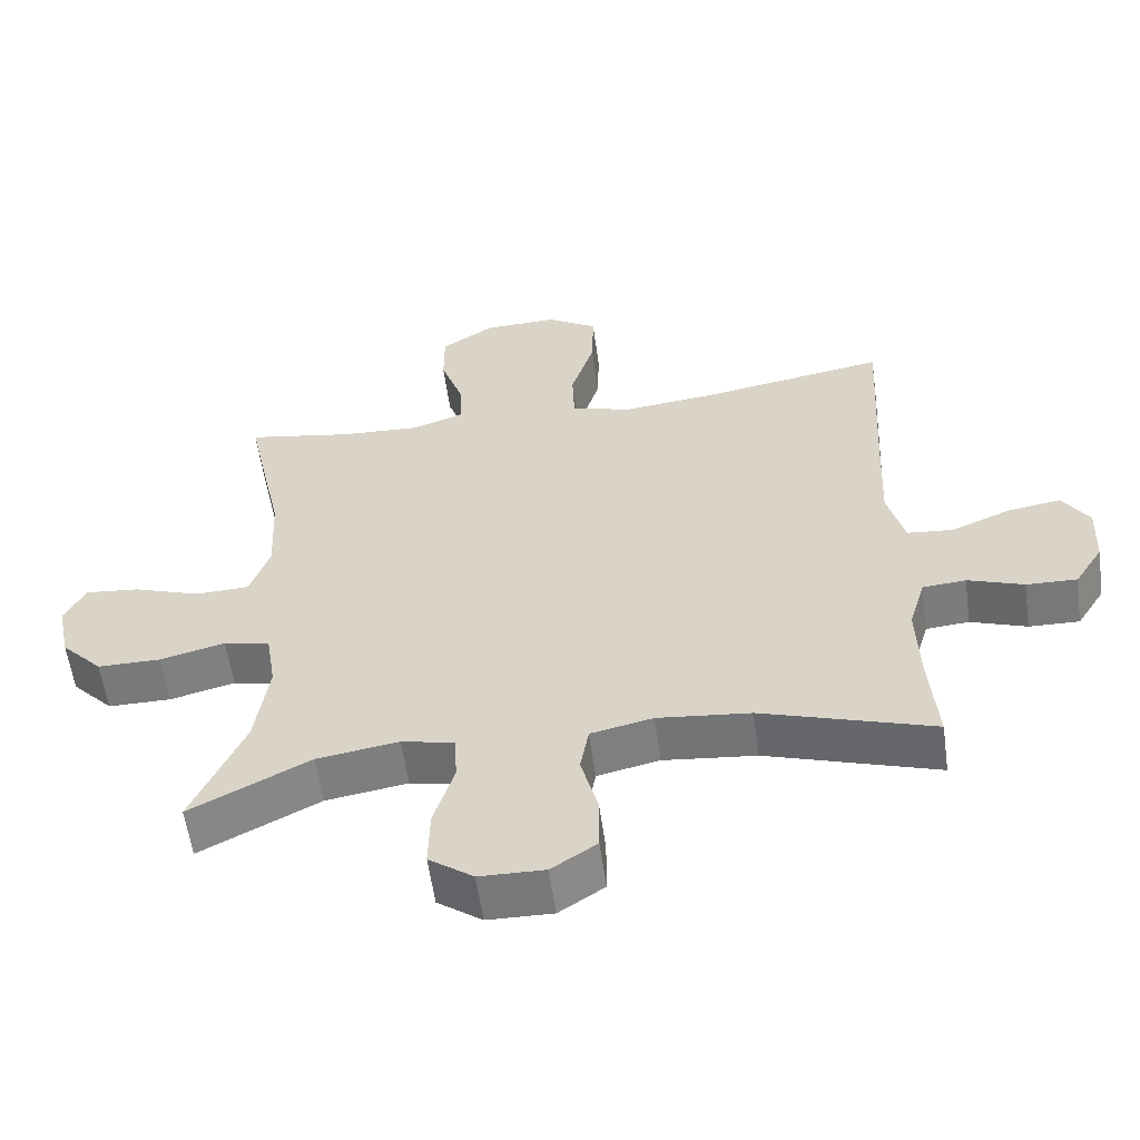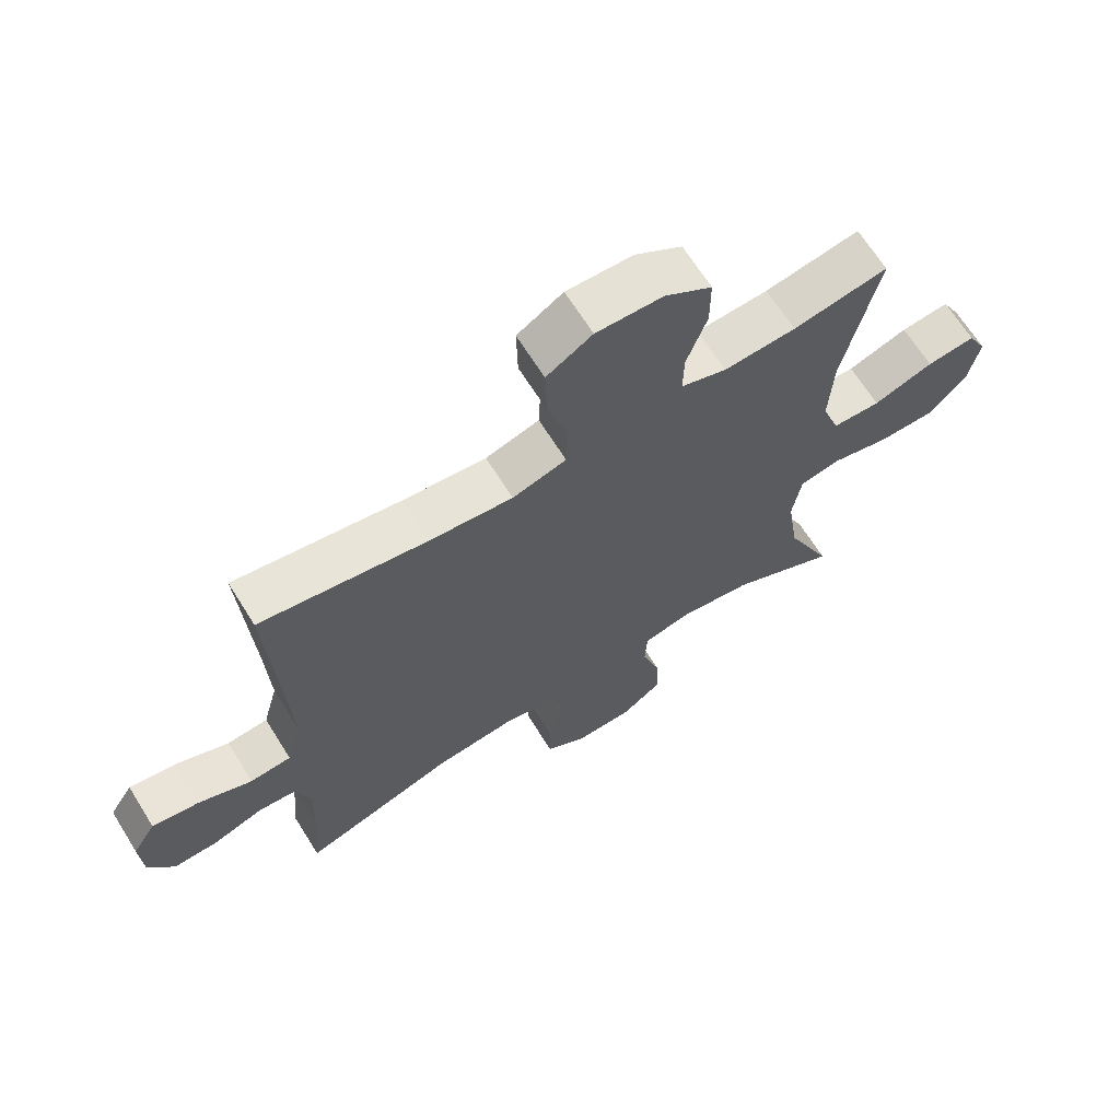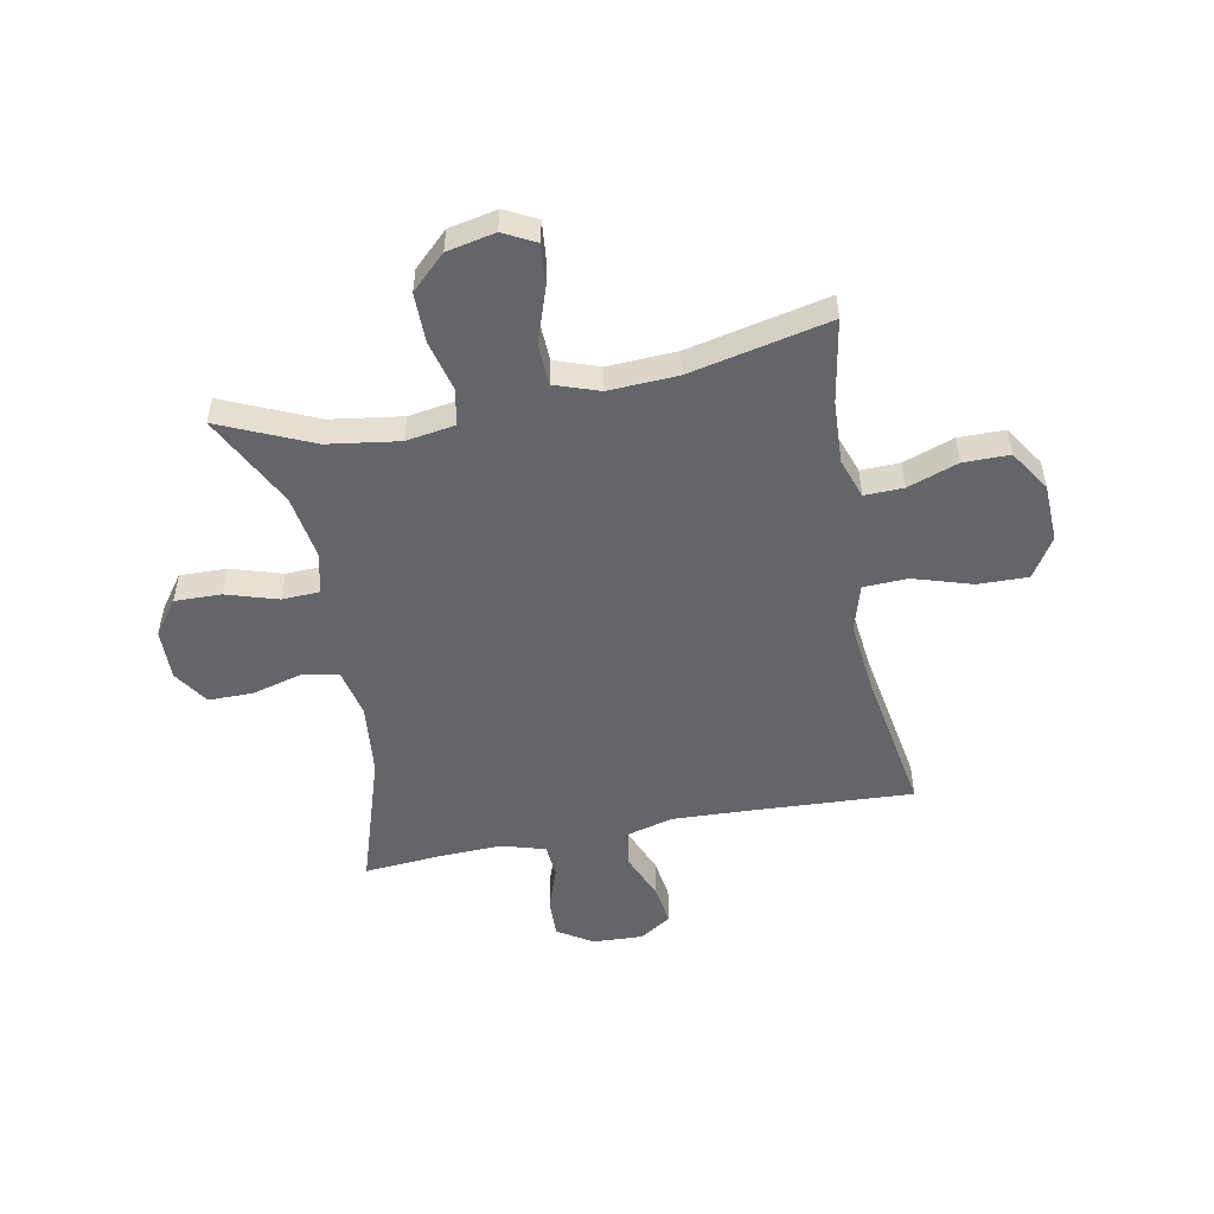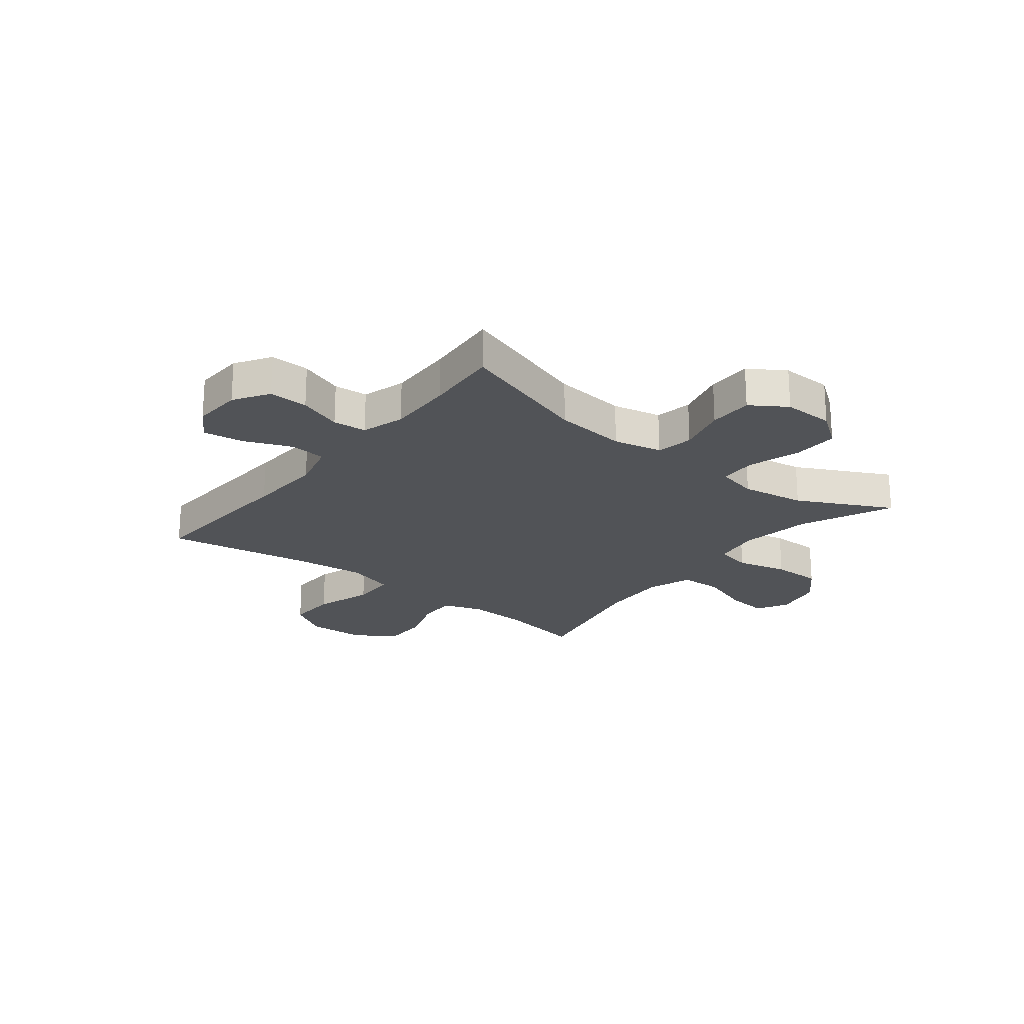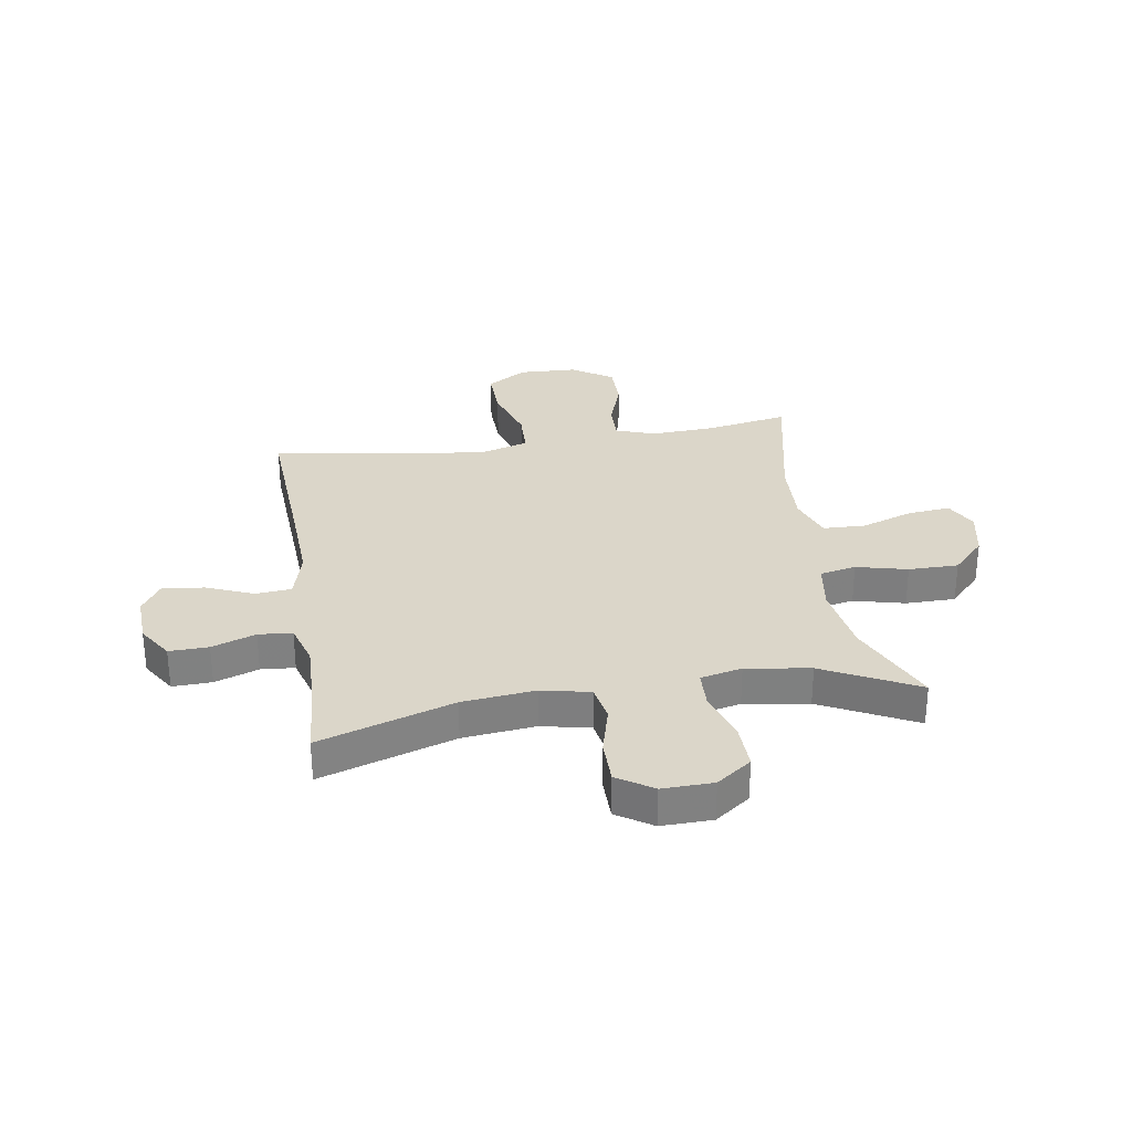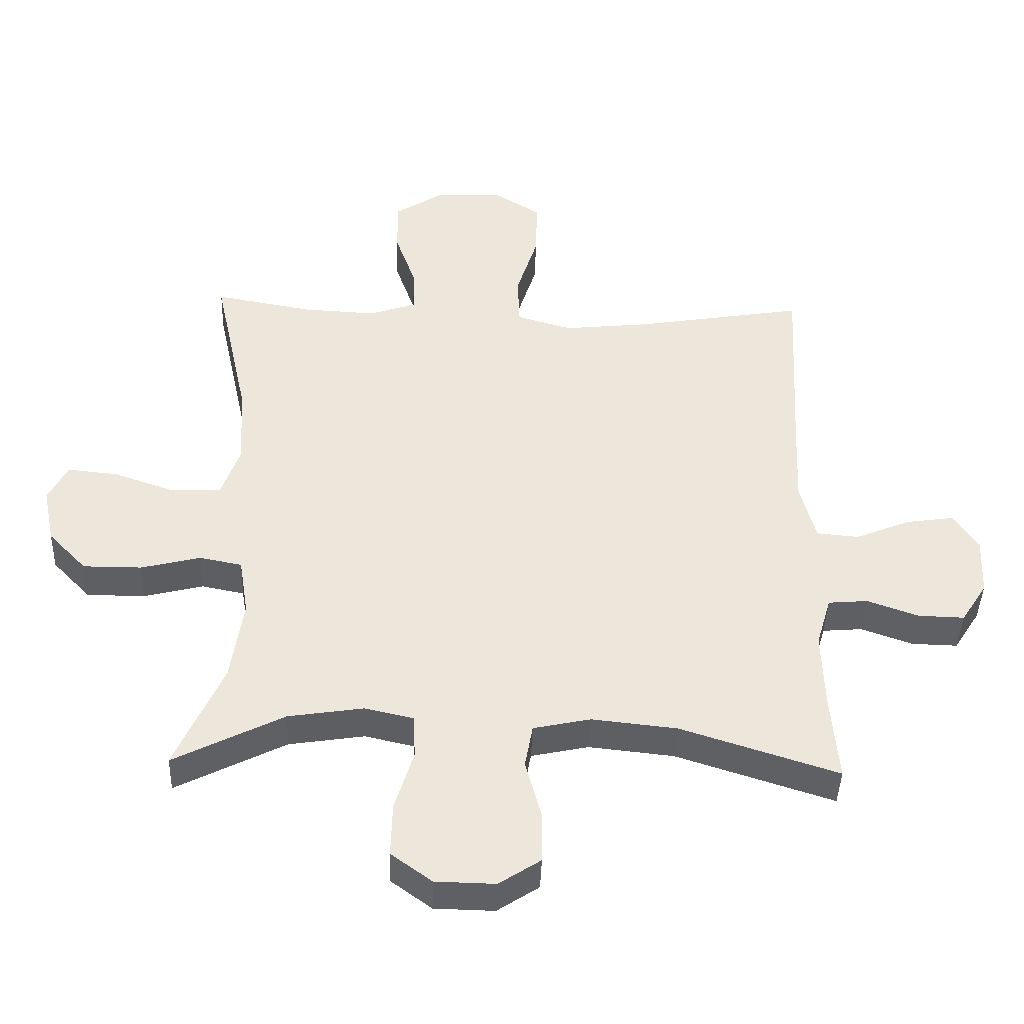
<metadata>
{"format":"obj","ext":"obj","renderer":"f3d","projection":"perspective","resolution":1024,"background":"white","views":[{"elev":-57.8,"azim":7.9,"up":"+Z"},{"elev":66.7,"azim":148.0,"up":"+Z"},{"elev":-51.6,"azim":-79.0,"up":"+Y"},{"elev":-22.0,"azim":141.6,"up":"+Y"},{"elev":30.1,"azim":170.9,"up":"+Y"},{"elev":-42.0,"azim":-1.9,"up":"+Z"}]}
</metadata>
<code>
v 0.5 0.07 -0.5
v 0.258 0.07 -0.422
v 0.127 0.07 -0.408
v 0.039 0.07 -0.427
v 0.027 0.07 -0.494
v 0.051 0.07 -0.584
v 0.051 0.07 -0.664
v -0.013 0.07 -0.706
v -0.105 0.07 -0.704
v -0.168 0.07 -0.658
v -0.166 0.07 -0.574
v -0.137 0.07 -0.481
v -0.14 0.07 -0.413
v -0.215 0.07 -0.396
v -0.331 0.07 -0.414
v -0.5 0.07 -0.5
v -0.426 0.07 -0.333
v -0.407 0.07 -0.204
v -0.421 0.07 -0.116
v -0.486 0.07 -0.103
v -0.578 0.07 -0.126
v -0.668 0.07 -0.126
v -0.727 0.07 -0.064
v -0.745 0.07 0.023
v -0.715 0.07 0.081
v -0.638 0.07 0.073
v -0.543 0.07 0.04
v -0.467 0.07 0.043
v -0.439 0.07 0.123
v -0.445 0.07 0.247
v -0.5 0.07 0.5
v -0.35 0.07 0.473
v -0.236 0.07 0.467
v -0.164 0.07 0.492
v -0.166 0.07 0.562
v -0.198 0.07 0.653
v -0.198 0.07 0.736
v -0.124 0.07 0.784
v -0.019 0.07 0.788
v 0.053 0.07 0.743
v 0.051 0.07 0.652
v 0.018 0.07 0.547
v 0.021 0.07 0.467
v 0.106 0.07 0.442
v 0.237 0.07 0.456
v 0.5 0.07 0.5
v 0.484 0.07 0.205
v 0.478 0.07 0.068
v 0.502 0.07 -0.022
v 0.567 0.07 -0.028
v 0.652 0.07 0.007
v 0.726 0.07 0.018
v 0.763 0.07 -0.04
v 0.759 0.07 -0.13
v 0.719 0.07 -0.193
v 0.648 0.07 -0.191
v 0.569 0.07 -0.163
v 0.508 0.07 -0.168
v 0.485 0.07 -0.246
v 0.489 0.07 -0.366
v 0.5 0 -0.5
v 0.258 0 -0.422
v 0.127 0 -0.408
v 0.039 0 -0.427
v 0.027 0 -0.494
v 0.051 0 -0.584
v 0.051 0 -0.664
v -0.013 0 -0.706
v -0.105 0 -0.704
v -0.168 0 -0.658
v -0.166 0 -0.574
v -0.137 0 -0.481
v -0.14 0 -0.413
v -0.215 0 -0.396
v -0.331 0 -0.414
v -0.5 0 -0.5
v -0.426 0 -0.333
v -0.407 0 -0.204
v -0.421 0 -0.116
v -0.486 0 -0.103
v -0.578 0 -0.126
v -0.668 0 -0.126
v -0.727 0 -0.064
v -0.745 0 0.023
v -0.715 0 0.081
v -0.638 0 0.073
v -0.543 0 0.04
v -0.467 0 0.043
v -0.439 0 0.123
v -0.445 0 0.247
v -0.5 0 0.5
v -0.35 0 0.473
v -0.236 0 0.467
v -0.164 0 0.492
v -0.166 0 0.562
v -0.198 0 0.653
v -0.198 0 0.736
v -0.124 0 0.784
v -0.019 0 0.788
v 0.053 0 0.743
v 0.051 0 0.652
v 0.018 0 0.547
v 0.021 0 0.467
v 0.106 0 0.442
v 0.237 0 0.456
v 0.5 0 0.5
v 0.484 0 0.205
v 0.478 0 0.068
v 0.502 0 -0.022
v 0.567 0 -0.028
v 0.652 0 0.007
v 0.726 0 0.018
v 0.763 0 -0.04
v 0.759 0 -0.13
v 0.719 0 -0.193
v 0.648 0 -0.191
v 0.569 0 -0.163
v 0.508 0 -0.168
v 0.485 0 -0.246
v 0.489 0 -0.366
f 54 55 56 57
f 54 57 58
f 53 54 58
f 50 51 52 53
f 50 53 58
f 49 50 58
f 48 49 58 59
f 45 46 47
f 44 45 47 48
f 43 44 48 59
f 39 40 41 42
f 39 42 43
f 38 39 43
f 35 36 37 38
f 34 35 38 43
f 33 34 43 59
f 30 31 32
f 29 30 32 33
f 28 29 33 59
f 24 25 26 27
f 20 21 22 23
f 20 23 24 27
f 15 16 17
f 14 15 17 18
f 13 14 18 19
f 9 10 11 12
f 9 12 13
f 8 9 13
f 5 6 7 8
f 4 5 8 13
f 3 4 13 19
f 60 1 2
f 60 2 3 19
f 28 59 60 19
f 19 20 27 28
f 117 116 115 114
f 118 117 114
f 118 114 113
f 113 112 111 110
f 118 113 110
f 118 110 109
f 119 118 109 108
f 107 106 105
f 108 107 105 104
f 119 108 104 103
f 102 101 100 99
f 103 102 99
f 103 99 98
f 98 97 96 95
f 103 98 95 94
f 119 103 94 93
f 92 91 90
f 93 92 90 89
f 119 93 89 88
f 87 86 85 84
f 83 82 81 80
f 87 84 83 80
f 77 76 75
f 78 77 75 74
f 79 78 74 73
f 72 71 70 69
f 73 72 69
f 73 69 68
f 68 67 66 65
f 73 68 65 64
f 79 73 64 63
f 62 61 120
f 79 63 62 120
f 79 120 119 88
f 88 87 80 79
f 1 61 62 2
f 2 62 63 3
f 3 63 64 4
f 4 64 65 5
f 5 65 66 6
f 6 66 67 7
f 7 67 68 8
f 8 68 69 9
f 9 69 70 10
f 10 70 71 11
f 11 71 72 12
f 12 72 73 13
f 13 73 74 14
f 14 74 75 15
f 15 75 76 16
f 16 76 77 17
f 17 77 78 18
f 18 78 79 19
f 19 79 80 20
f 20 80 81 21
f 21 81 82 22
f 22 82 83 23
f 23 83 84 24
f 24 84 85 25
f 25 85 86 26
f 26 86 87 27
f 27 87 88 28
f 28 88 89 29
f 29 89 90 30
f 30 90 91 31
f 31 91 92 32
f 32 92 93 33
f 33 93 94 34
f 34 94 95 35
f 35 95 96 36
f 36 96 97 37
f 37 97 98 38
f 38 98 99 39
f 39 99 100 40
f 40 100 101 41
f 41 101 102 42
f 42 102 103 43
f 43 103 104 44
f 44 104 105 45
f 45 105 106 46
f 46 106 107 47
f 47 107 108 48
f 48 108 109 49
f 49 109 110 50
f 50 110 111 51
f 51 111 112 52
f 52 112 113 53
f 53 113 114 54
f 54 114 115 55
f 55 115 116 56
f 56 116 117 57
f 57 117 118 58
f 58 118 119 59
f 59 119 120 60
f 60 120 61 1

</code>
